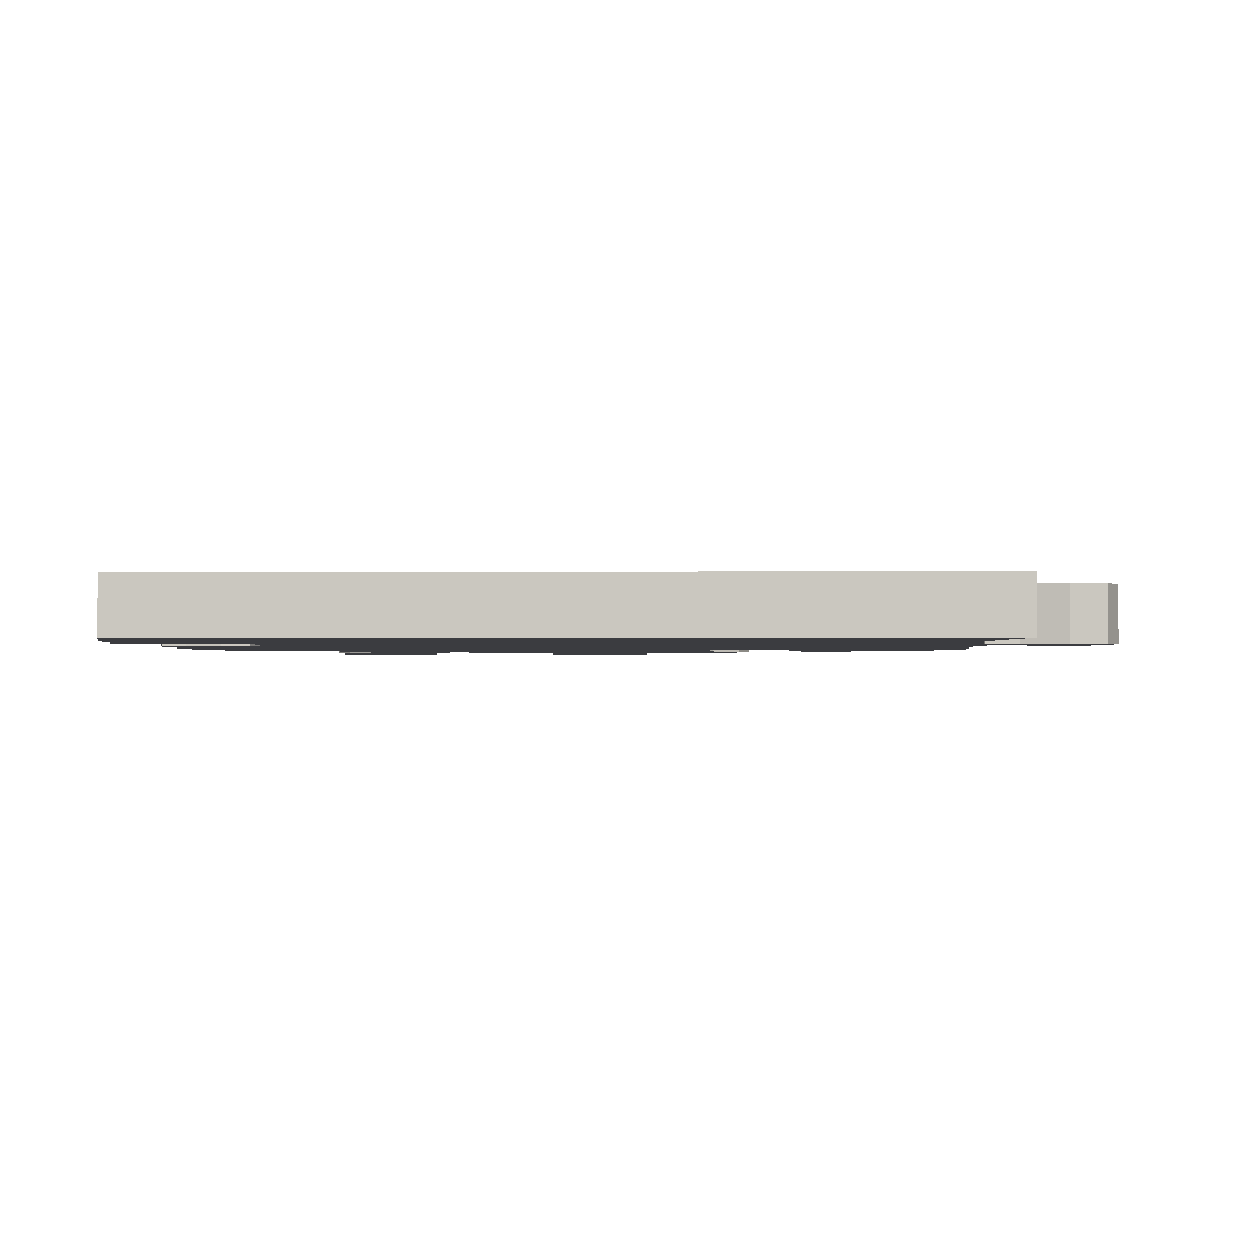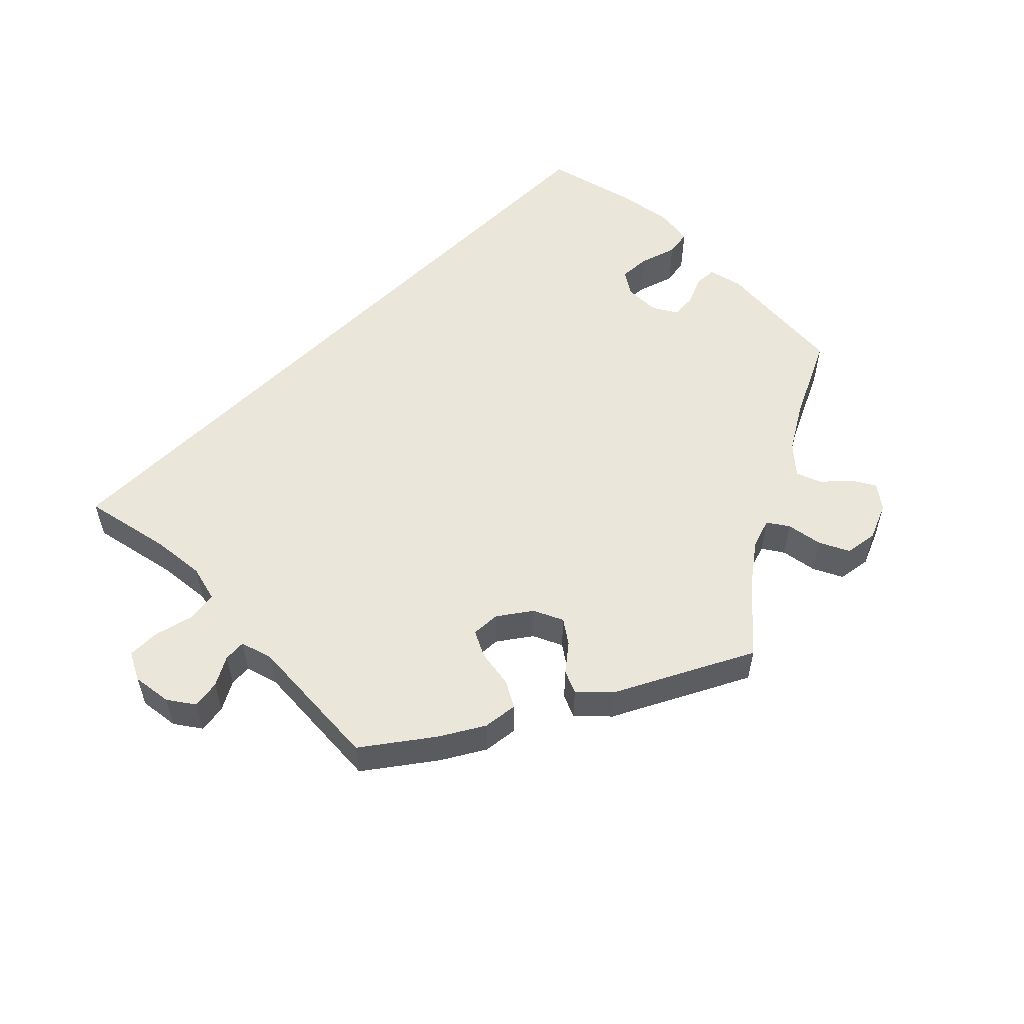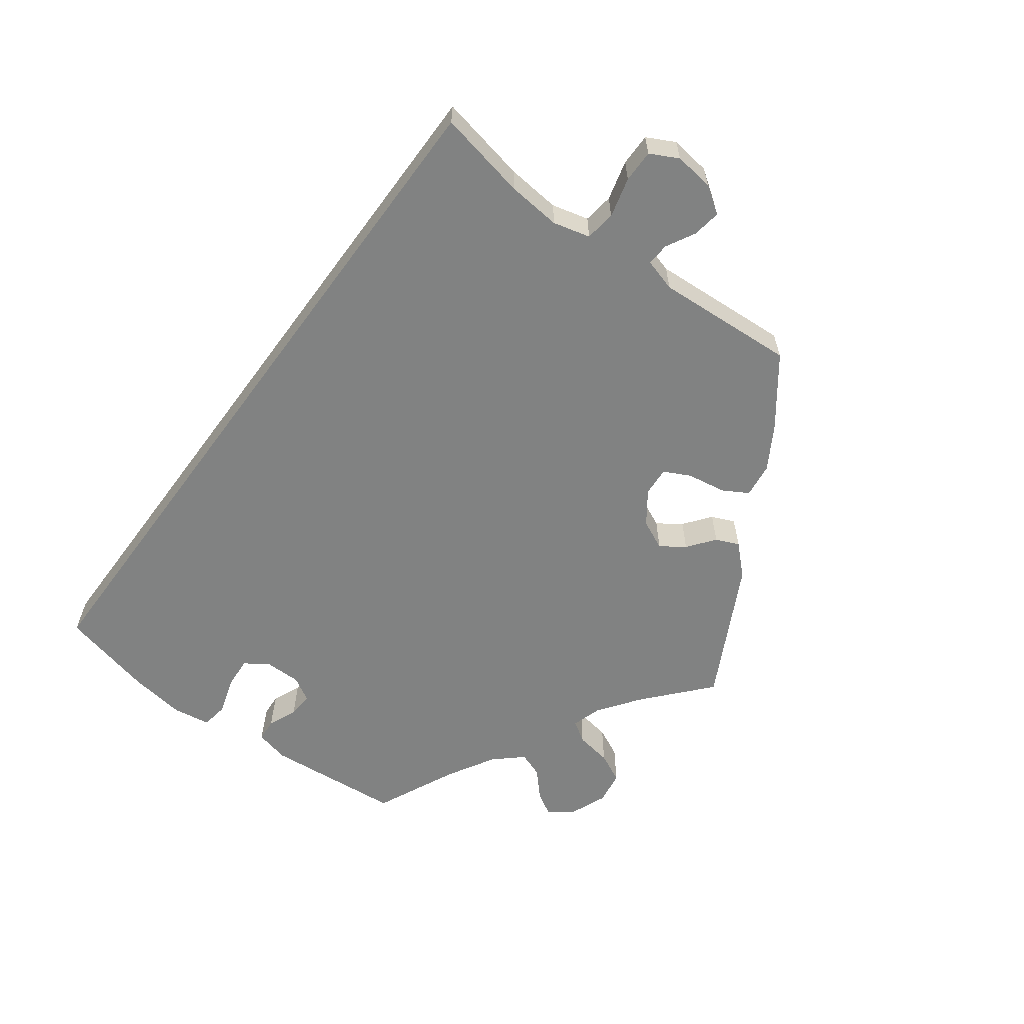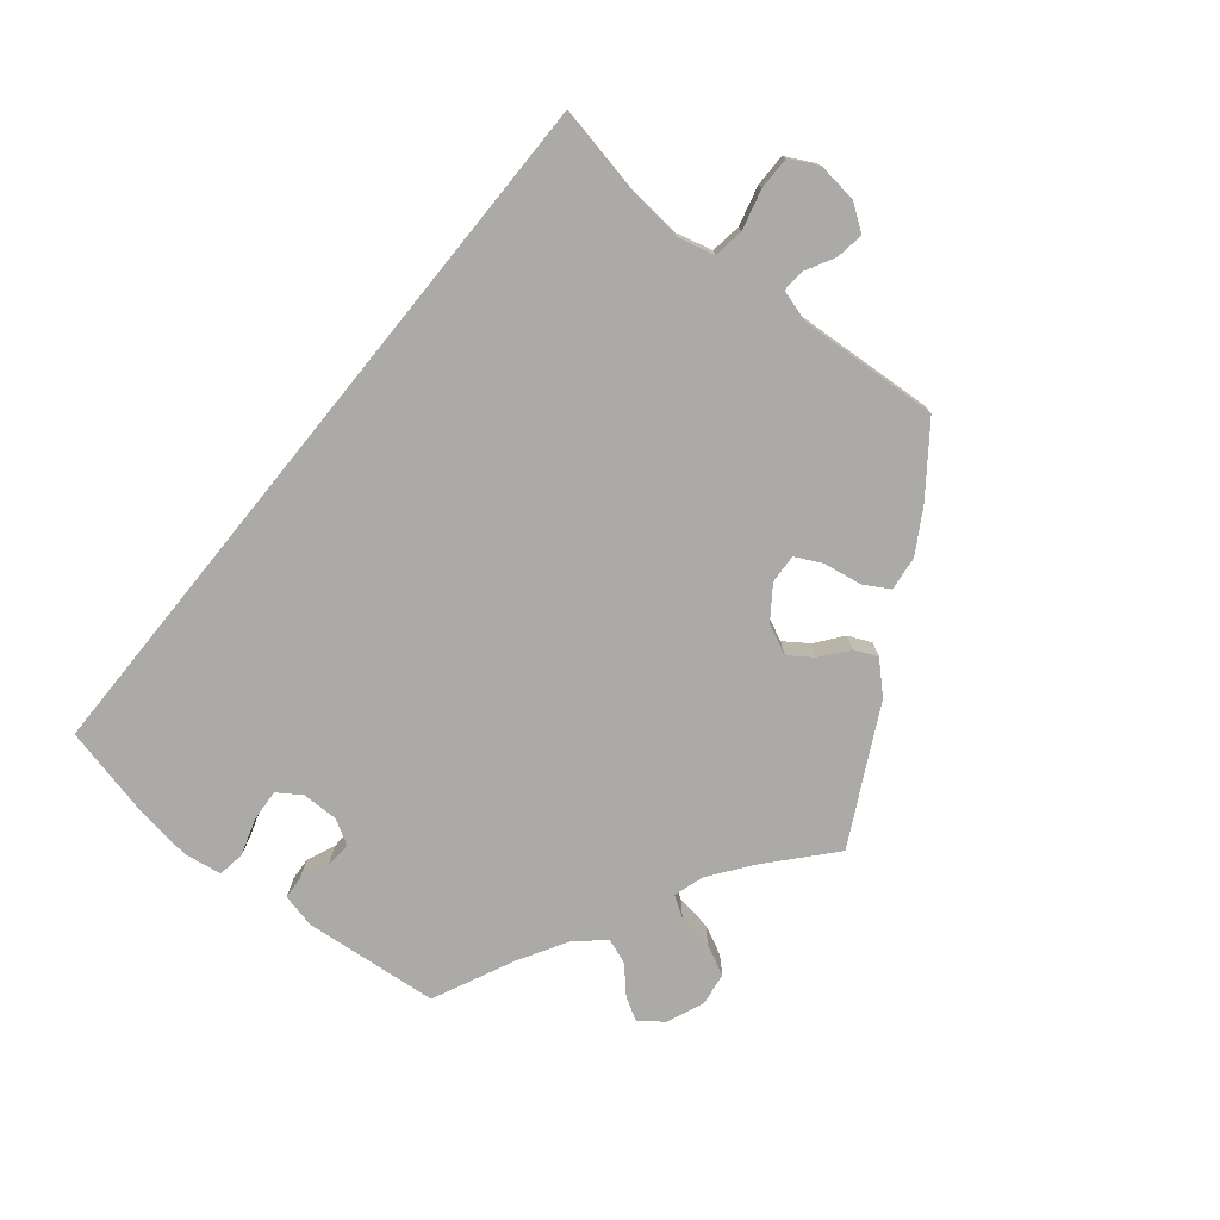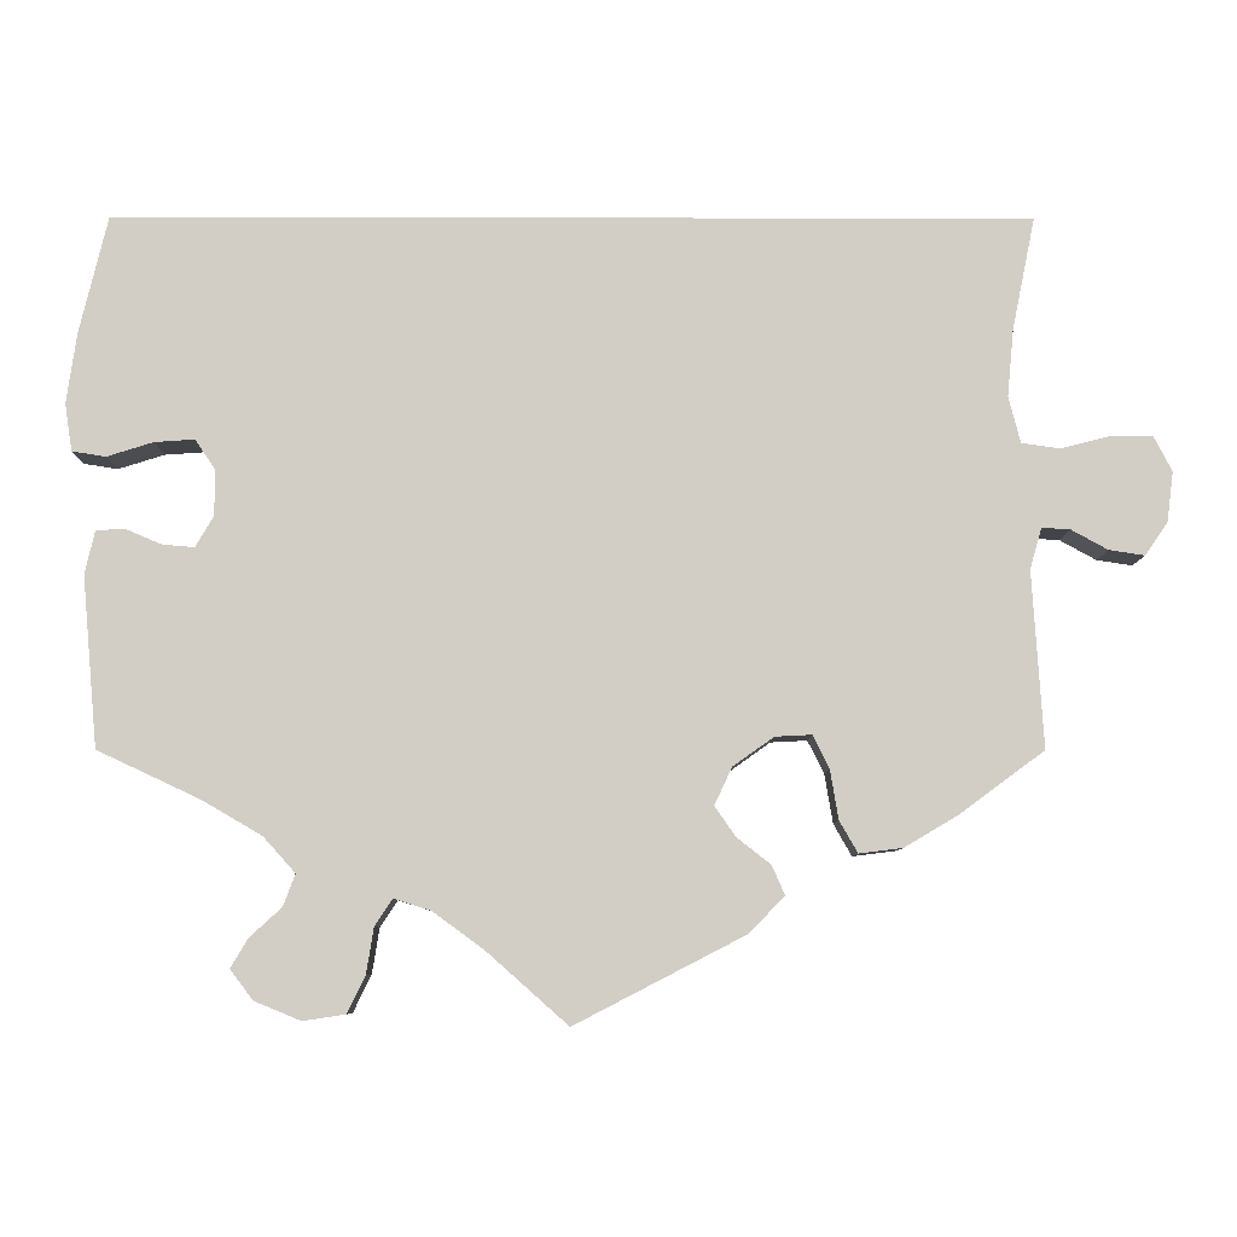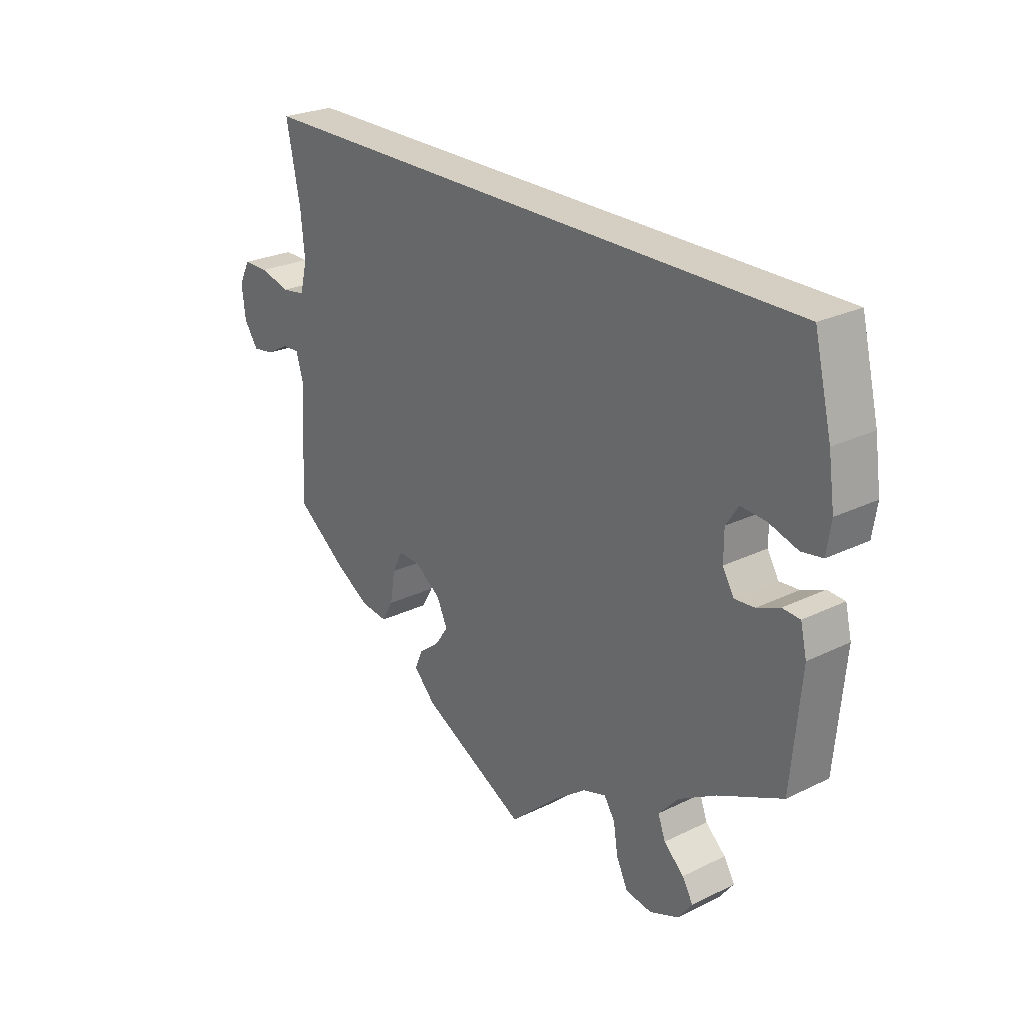
<metadata>
{"format":"obj","ext":"obj","renderer":"f3d","projection":"perspective","resolution":1024,"background":"white","views":[{"elev":-2.1,"azim":0.9,"up":"+Y"},{"elev":54.8,"azim":134.8,"up":"+Y"},{"elev":-60.6,"azim":53.6,"up":"+Y"},{"elev":-76.1,"azim":50.9,"up":"+Y"},{"elev":-7.7,"azim":-0.3,"up":"+Z"},{"elev":25.5,"azim":-128.0,"up":"+Z"}]}
</metadata>
<code>
v 0.476 0.07 0.167
v 0.469 0.07 0.093
v 0.482 0.07 0.042
v 0.524 0.07 0.036
v 0.579 0.07 0.05
v 0.624 0.07 0.05
v 0.644 0.07 0.011
v 0.637 0.07 -0.044
v 0.612 0.07 -0.08
v 0.573 0.07 -0.074
v 0.533 0.07 -0.052
v 0.502 0.07 -0.05
v 0.489 0.07 -0.095
v 0.501 0.07 -0.288
v 0.409 0.07 -0.356
v 0.35 0.07 -0.391
v 0.302 0.07 -0.397
v 0.282 0.07 -0.362
v 0.273 0.07 -0.308
v 0.255 0.07 -0.272
v 0.215 0.07 -0.274
v 0.17 0.07 -0.306
v 0.151 0.07 -0.347
v 0.174 0.07 -0.38
v 0.211 0.07 -0.409
v 0.225 0.07 -0.441
v 0.186 0.07 -0.481
v 0 0.07 -0.577
v -0.089 0.07 -0.498
v -0.145 0.07 -0.457
v -0.186 0.07 -0.444
v -0.205 0.07 -0.473
v -0.213 0.07 -0.523
v -0.233 0.07 -0.564
v -0.279 0.07 -0.571
v -0.33 0.07 -0.55
v -0.355 0.07 -0.517
v -0.336 0.07 -0.485
v -0.301 0.07 -0.453
v -0.288 0.07 -0.418
v -0.323 0.07 -0.379
v -0.388 0.07 -0.341
v -0.501 0.07 -0.288
v -0.518 0.07 -0.101
v -0.507 0.07 -0.054
v -0.476 0.07 -0.052
v -0.436 0.07 -0.069
v -0.401 0.07 -0.072
v -0.381 0.07 -0.038
v -0.381 0.07 0.012
v -0.403 0.07 0.045
v -0.447 0.07 0.042
v -0.498 0.07 0.026
v -0.535 0.07 0.032
v -0.543 0.07 0.084
v -0.532 0.07 0.161
v -0.501 0.07 0.29
v 0.501 0.07 0.29
v 0.476 0 0.167
v 0.469 0 0.093
v 0.482 0 0.042
v 0.524 0 0.036
v 0.579 0 0.05
v 0.624 0 0.05
v 0.644 0 0.011
v 0.637 0 -0.044
v 0.612 0 -0.08
v 0.573 0 -0.074
v 0.533 0 -0.052
v 0.502 0 -0.05
v 0.489 0 -0.095
v 0.501 0 -0.288
v 0.409 0 -0.356
v 0.35 0 -0.391
v 0.302 0 -0.397
v 0.282 0 -0.362
v 0.273 0 -0.308
v 0.255 0 -0.272
v 0.215 0 -0.274
v 0.17 0 -0.306
v 0.151 0 -0.347
v 0.174 0 -0.38
v 0.211 0 -0.409
v 0.225 0 -0.441
v 0.186 0 -0.481
v 0 0 -0.577
v -0.089 0 -0.498
v -0.145 0 -0.457
v -0.186 0 -0.444
v -0.205 0 -0.473
v -0.213 0 -0.523
v -0.233 0 -0.564
v -0.279 0 -0.571
v -0.33 0 -0.55
v -0.355 0 -0.517
v -0.336 0 -0.485
v -0.301 0 -0.453
v -0.288 0 -0.418
v -0.323 0 -0.379
v -0.388 0 -0.341
v -0.501 0 -0.288
v -0.518 0 -0.101
v -0.507 0 -0.054
v -0.476 0 -0.052
v -0.436 0 -0.069
v -0.401 0 -0.072
v -0.381 0 -0.038
v -0.381 0 0.012
v -0.403 0 0.045
v -0.447 0 0.042
v -0.498 0 0.026
v -0.535 0 0.032
v -0.543 0 0.084
v -0.532 0 0.161
v -0.501 0 0.29
v 0.501 0 0.29
f 57 58 1
f 56 57 1 2
f 55 56 2 3
f 52 53 54 55
f 51 52 55
f 51 55 3 4
f 50 51 4
f 49 50 4
f 48 49 4
f 44 45 46 47
f 42 43 44 47
f 41 42 47 48
f 40 41 48 4
f 36 37 38 39
f 32 33 34 35
f 31 32 35 36
f 26 27 28 29
f 24 25 26 29
f 23 24 29 30
f 22 23 30 31
f 16 17 18 19
f 16 19 20
f 13 14 15 16
f 12 13 16 20
f 8 9 10 11
f 8 11 12
f 7 8 12
f 6 7 12
f 5 6 12
f 31 36 39 40
f 21 22 31 40
f 21 40 4 5
f 5 12 20 21
f 59 116 115
f 60 59 115 114
f 61 60 114 113
f 113 112 111 110
f 113 110 109
f 62 61 113 109
f 62 109 108
f 62 108 107
f 62 107 106
f 105 104 103 102
f 105 102 101 100
f 106 105 100 99
f 62 106 99 98
f 97 96 95 94
f 93 92 91 90
f 94 93 90 89
f 87 86 85 84
f 87 84 83 82
f 88 87 82 81
f 89 88 81 80
f 77 76 75 74
f 78 77 74
f 74 73 72 71
f 78 74 71 70
f 69 68 67 66
f 70 69 66
f 70 66 65
f 70 65 64
f 70 64 63
f 98 97 94 89
f 98 89 80 79
f 63 62 98 79
f 79 78 70 63
f 1 59 60 2
f 2 60 61 3
f 3 61 62 4
f 4 62 63 5
f 5 63 64 6
f 6 64 65 7
f 7 65 66 8
f 8 66 67 9
f 9 67 68 10
f 10 68 69 11
f 11 69 70 12
f 12 70 71 13
f 13 71 72 14
f 14 72 73 15
f 15 73 74 16
f 16 74 75 17
f 17 75 76 18
f 18 76 77 19
f 19 77 78 20
f 20 78 79 21
f 21 79 80 22
f 22 80 81 23
f 23 81 82 24
f 24 82 83 25
f 25 83 84 26
f 26 84 85 27
f 27 85 86 28
f 28 86 87 29
f 29 87 88 30
f 30 88 89 31
f 31 89 90 32
f 32 90 91 33
f 33 91 92 34
f 34 92 93 35
f 35 93 94 36
f 36 94 95 37
f 37 95 96 38
f 38 96 97 39
f 39 97 98 40
f 40 98 99 41
f 41 99 100 42
f 42 100 101 43
f 43 101 102 44
f 44 102 103 45
f 45 103 104 46
f 46 104 105 47
f 47 105 106 48
f 48 106 107 49
f 49 107 108 50
f 50 108 109 51
f 51 109 110 52
f 52 110 111 53
f 53 111 112 54
f 54 112 113 55
f 55 113 114 56
f 56 114 115 57
f 57 115 116 58
f 58 116 59 1

</code>
